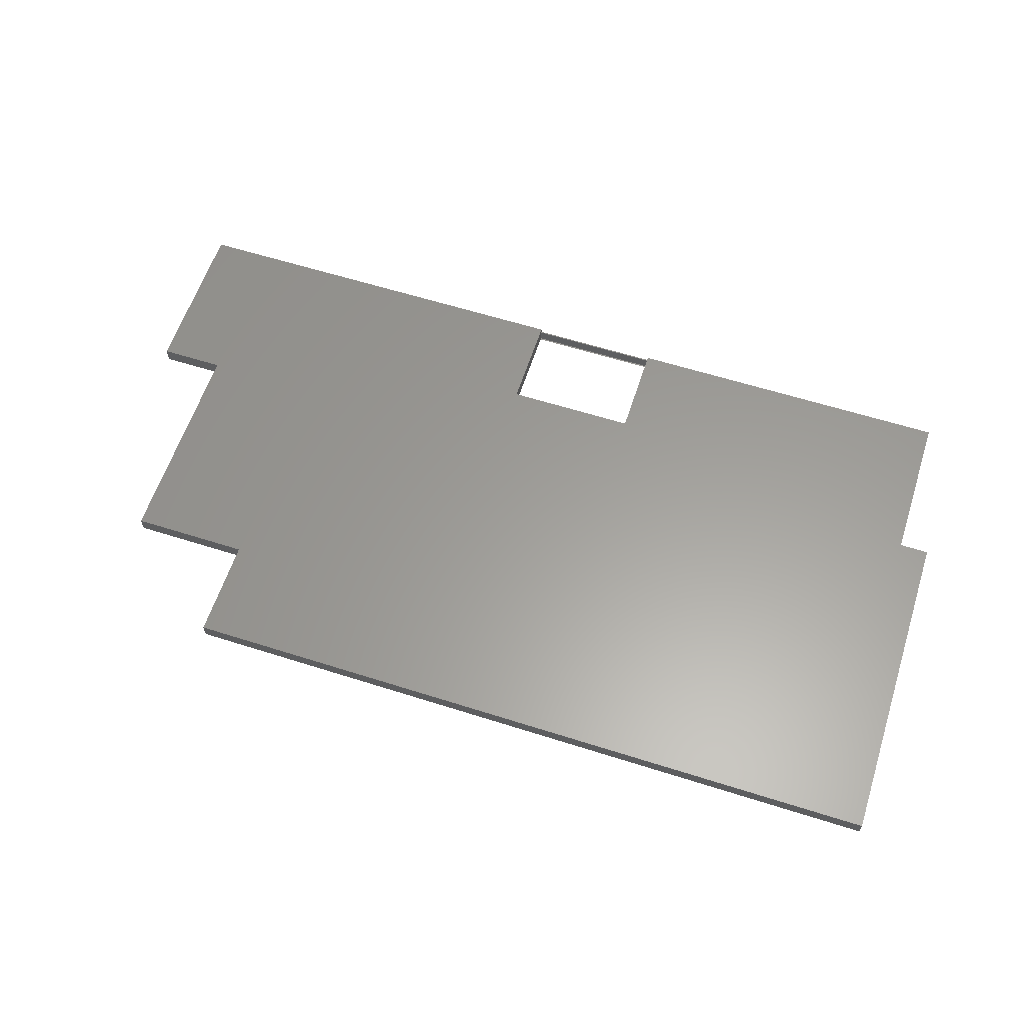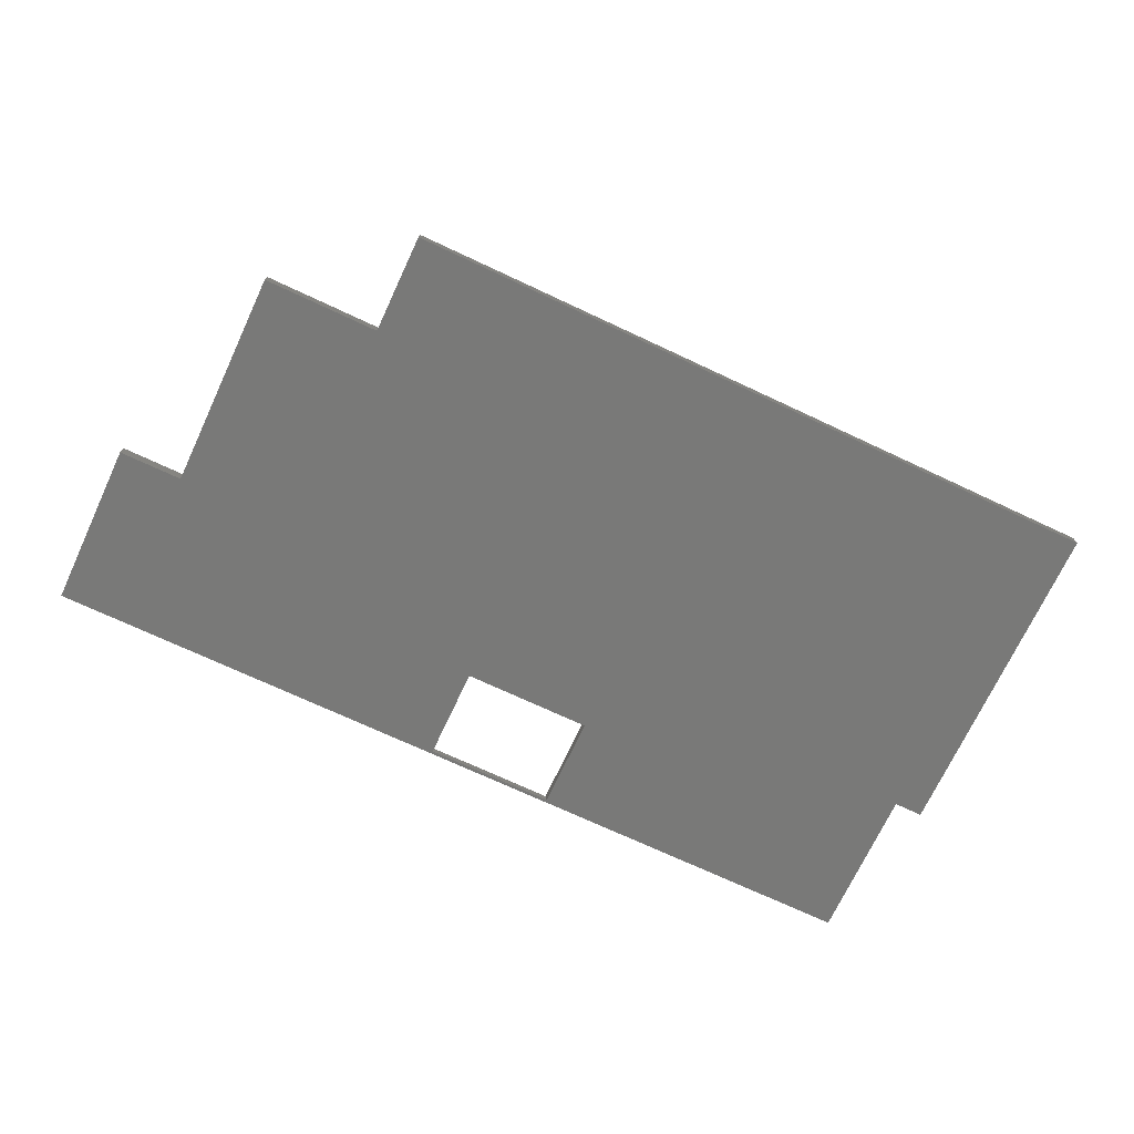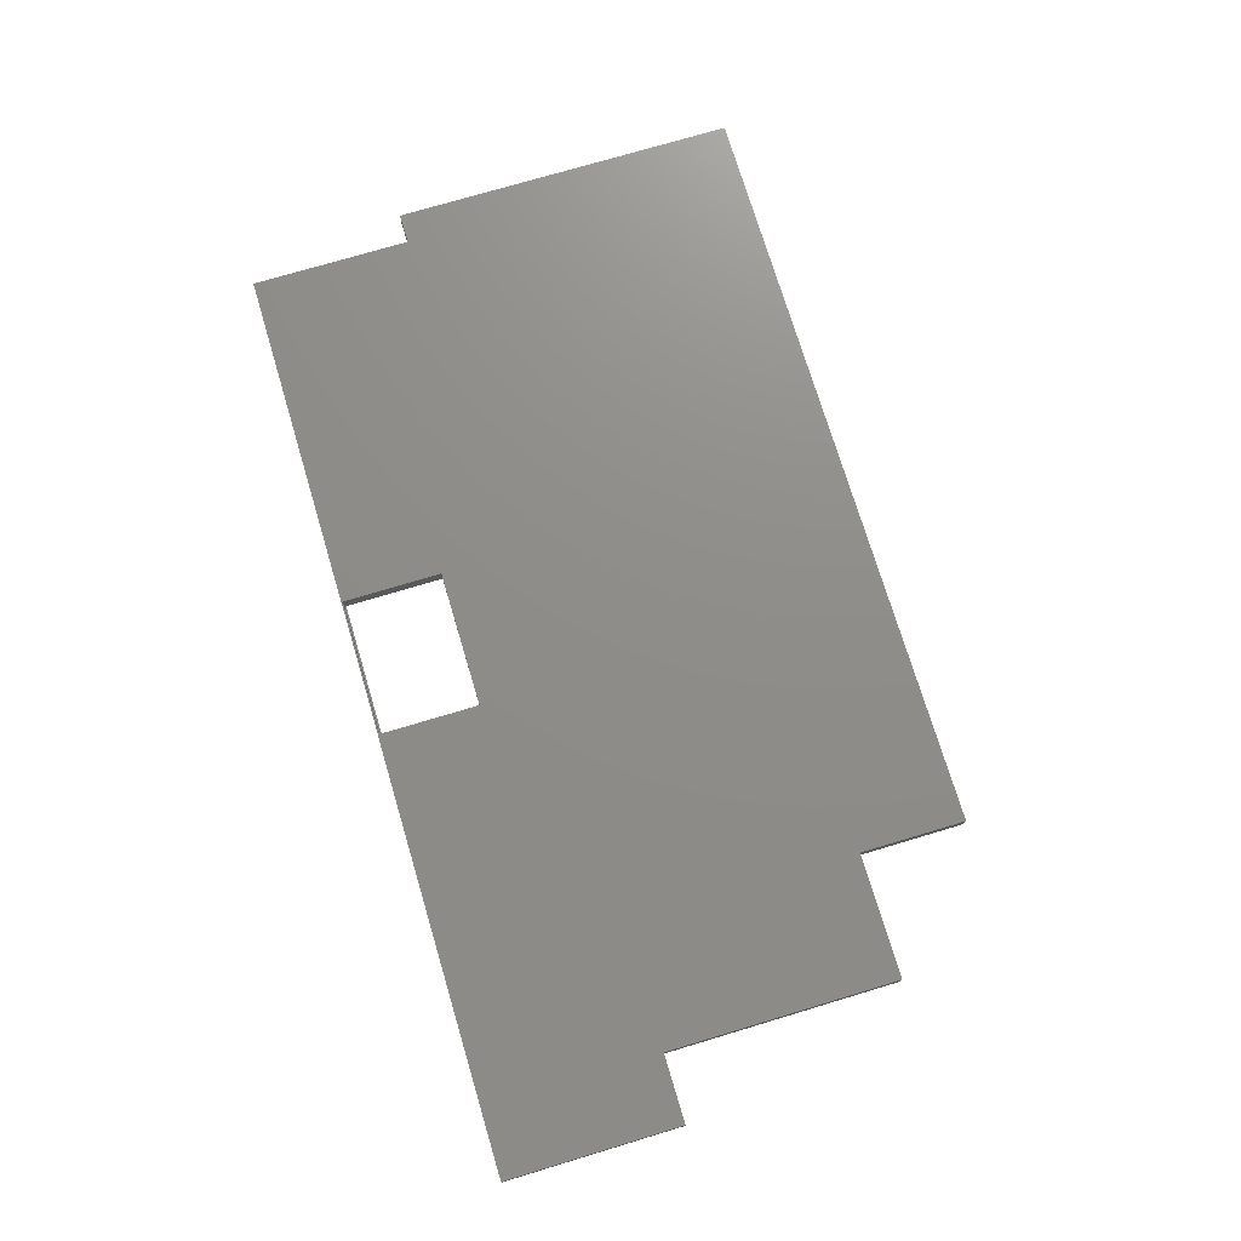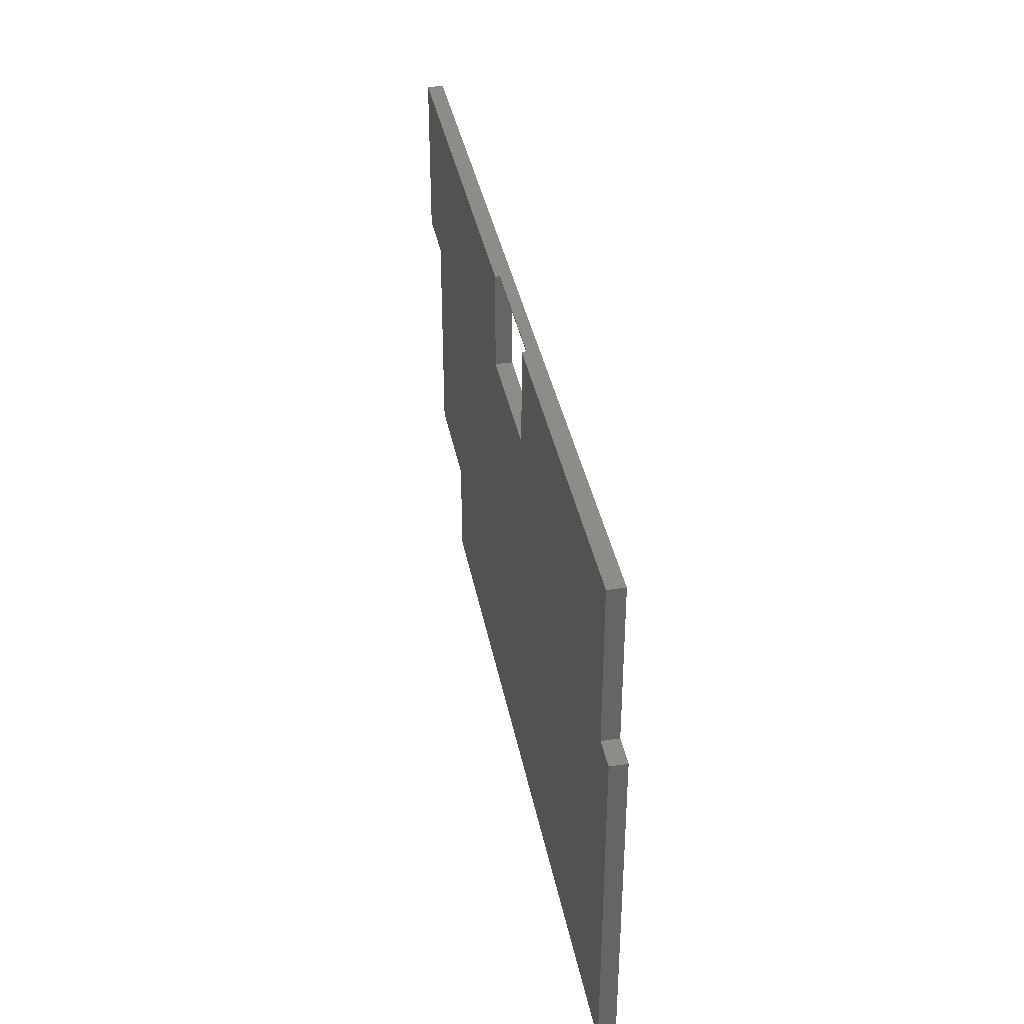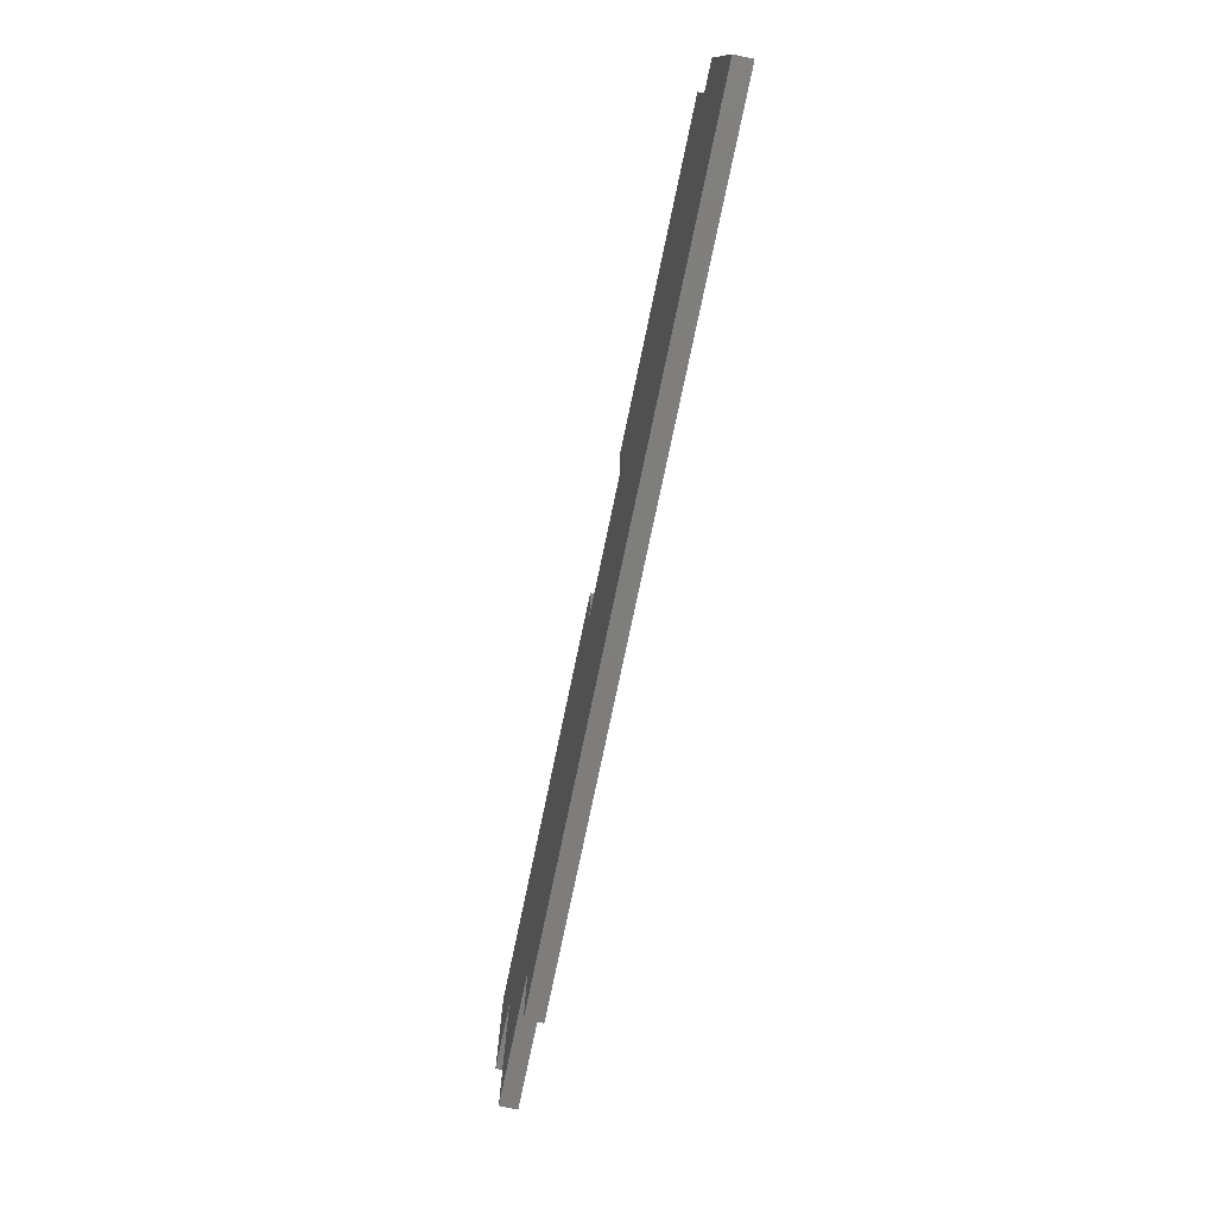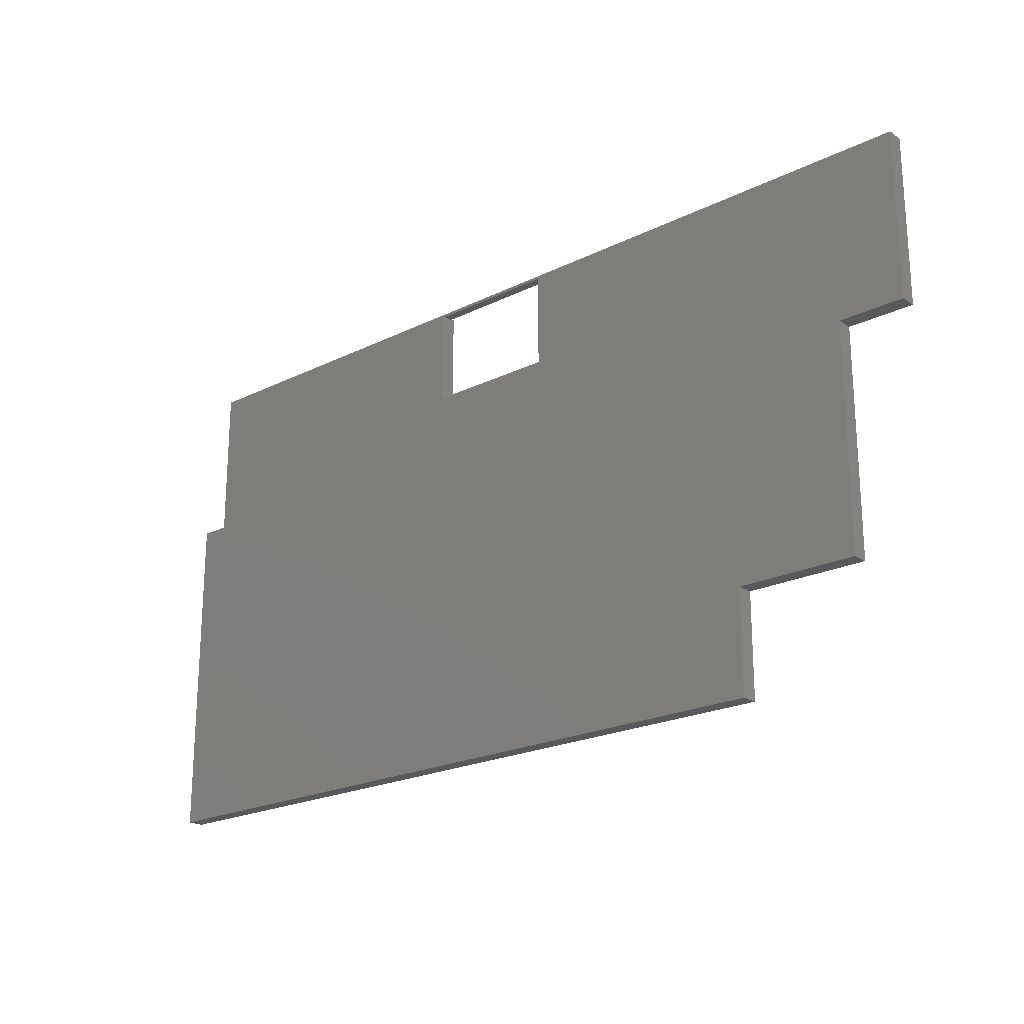
<metadata>
{"format":"stl","ext":"stl","renderer":"f3d","projection":"perspective","resolution":1024,"background":"white","views":[{"elev":60.5,"azim":18.0,"up":"+Z"},{"elev":-71.7,"azim":-25.1,"up":"+Z"},{"elev":74.1,"azim":-106.7,"up":"+Z"},{"elev":37.1,"azim":79.4,"up":"+Y"},{"elev":-77.5,"azim":78.1,"up":"+Y"},{"elev":-21.5,"azim":-138.8,"up":"+Y"}]}
</metadata>
<code>
# stl→obj: 41 verts, 88 faces
v 3.75e+04 724.1 1.095e+04
v 1.266e+04 724.1 1.15e+04
v 1.266e+04 724.1 1.095e+04
v 3.75e+04 724.1 1.15e+04
v 8620 1.172e+04 1.095e+04
v 6409 1.172e+04 1.15e+04
v 6409 1.172e+04 1.095e+04
v 8620 1.172e+04 1.15e+04
v 6409 1.672e+04 1.095e+04
v 6409 1.672e+04 1.15e+04
v 1.266e+04 4168 1.095e+04
v 1.266e+04 4168 1.15e+04
v 6409 1.741e+04 1.095e+04
v 2.051e+04 1.741e+04 1.135e+04
v 2.051e+04 1.741e+04 1.095e+04
v 6409 1.741e+04 1.15e+04
v 2.051e+04 1.741e+04 1.15e+04
v 2.501e+04 1.737e+04 1.135e+04
v 2.051e+04 1.737e+04 1.135e+04
v 2.501e+04 1.741e+04 1.135e+04
v 8620 4168 1.15e+04
v 8620 4168 1.095e+04
v 3.65e+04 1.741e+04 1.095e+04
v 3.65e+04 1.211e+04 1.15e+04
v 3.65e+04 1.211e+04 1.095e+04
v 3.65e+04 1.741e+04 1.15e+04
v 3.75e+04 1.211e+04 1.095e+04
v 3.75e+04 1.211e+04 1.15e+04
v 6409 1.732e+04 1.095e+04
v 2.501e+04 1.741e+04 1.095e+04
v 2.501e+04 1.741e+04 1.15e+04
v 2.051e+04 1.412e+04 1.095e+04
v 2.051e+04 1.737e+04 1.15e+04
v 2.051e+04 1.412e+04 1.15e+04
v 2.051e+04 1.732e+04 1.095e+04
v 2.051e+04 1.737e+04 1.095e+04
v 2.501e+04 1.737e+04 1.095e+04
v 2.501e+04 1.732e+04 1.095e+04
v 2.501e+04 1.412e+04 1.095e+04
v 2.501e+04 1.412e+04 1.15e+04
v 2.501e+04 1.737e+04 1.15e+04
f 1 2 3
f 2 1 4
f 5 6 7
f 6 5 8
f 6 9 7
f 9 6 10
f 2 11 3
f 11 2 12
f 13 14 15
f 14 13 16
f 14 16 17
f 18 14 19
f 14 18 20
f 21 5 22
f 5 21 8
f 12 22 11
f 22 12 21
f 23 24 25
f 24 23 26
f 24 27 25
f 27 24 28
f 10 29 9
f 29 10 16
f 29 16 13
f 20 23 30
f 23 20 26
f 26 20 31
f 32 33 34
f 33 32 35
f 33 35 19
f 19 35 36
f 14 30 15
f 30 14 20
f 27 4 1
f 4 27 28
f 37 35 36
f 35 37 38
f 34 39 32
f 39 34 40
f 41 39 40
f 39 41 38
f 38 41 37
f 37 41 18
f 18 36 37
f 36 18 19
f 30 38 37
f 38 30 39
f 23 25 30
f 29 7 9
f 7 29 35
f 7 35 5
f 5 35 11
f 11 35 3
f 3 35 32
f 3 32 1
f 1 32 39
f 1 39 30
f 1 30 25
f 1 25 27
f 11 22 5
f 18 30 37
f 30 18 20
f 30 36 15
f 36 30 37
f 15 19 36
f 19 15 14
f 13 35 29
f 35 13 15
f 35 15 36
f 12 8 21
f 4 12 2
f 12 4 34
f 12 34 33
f 34 4 40
f 40 4 41
f 41 4 24
f 24 4 28
f 41 26 31
f 26 41 24
f 6 16 10
f 16 6 8
f 16 8 17
f 17 8 12
f 17 12 33
f 41 20 18
f 20 41 31
f 14 33 19
f 33 14 17

</code>
